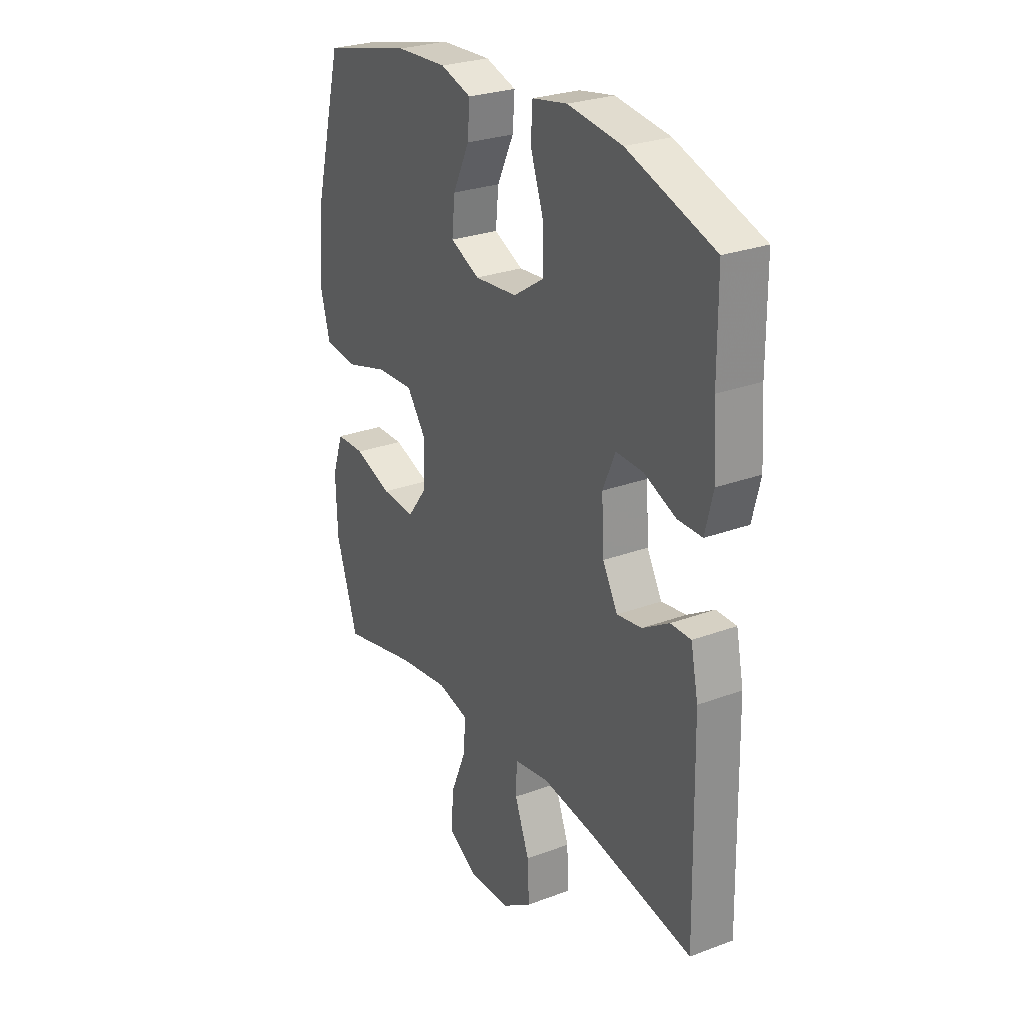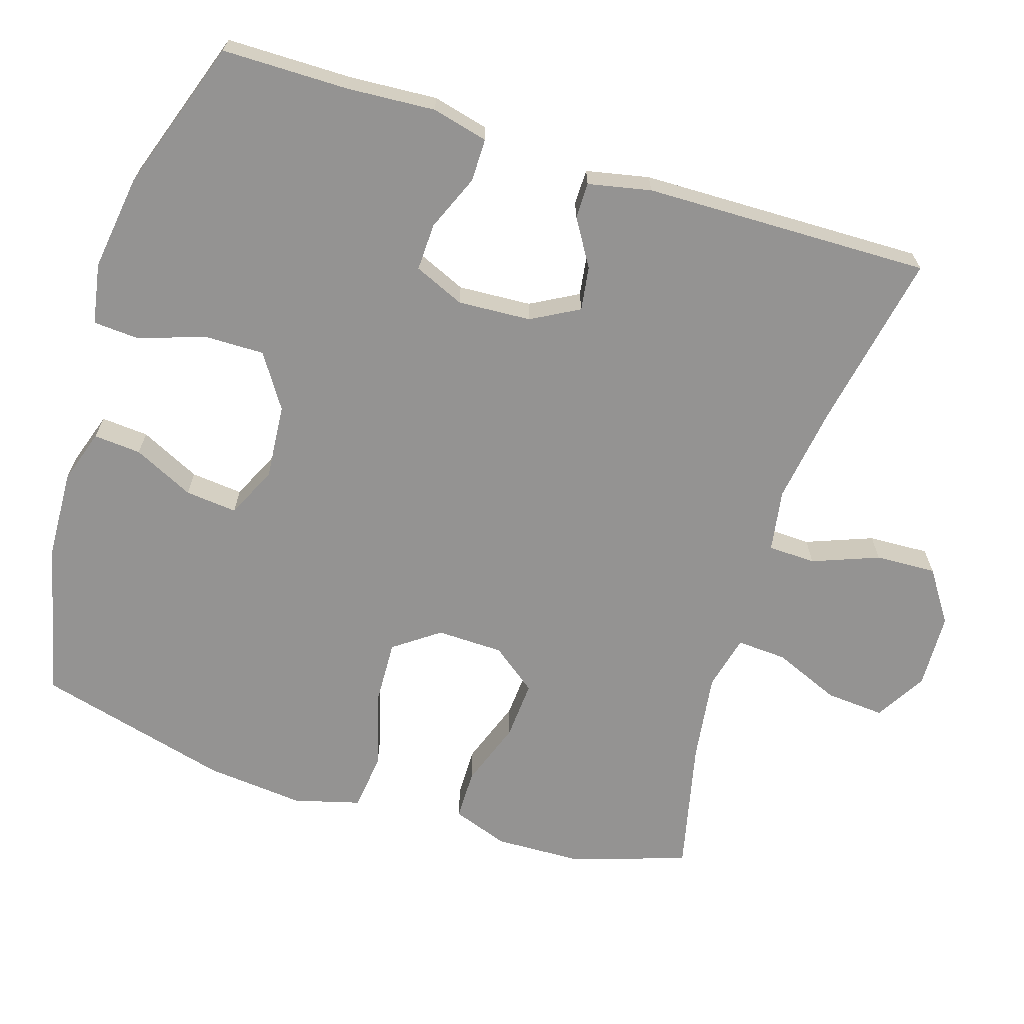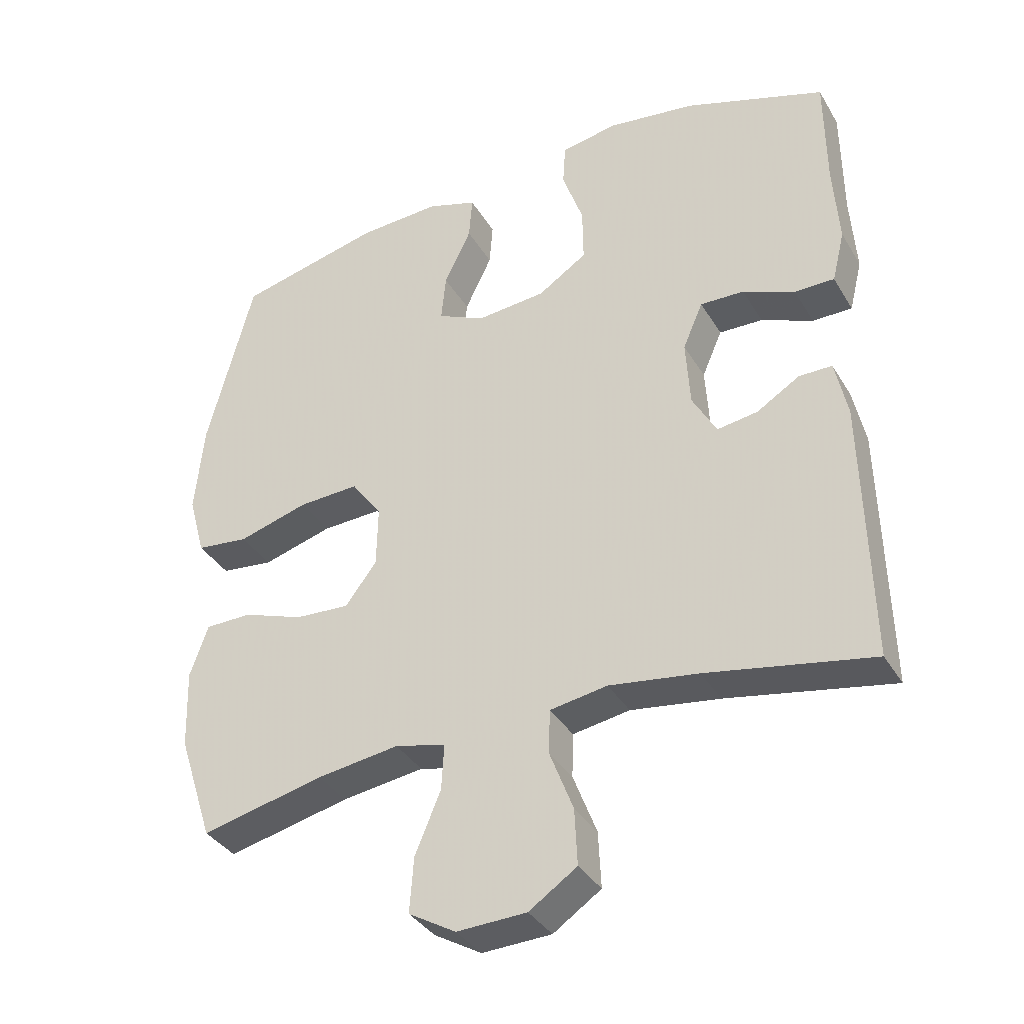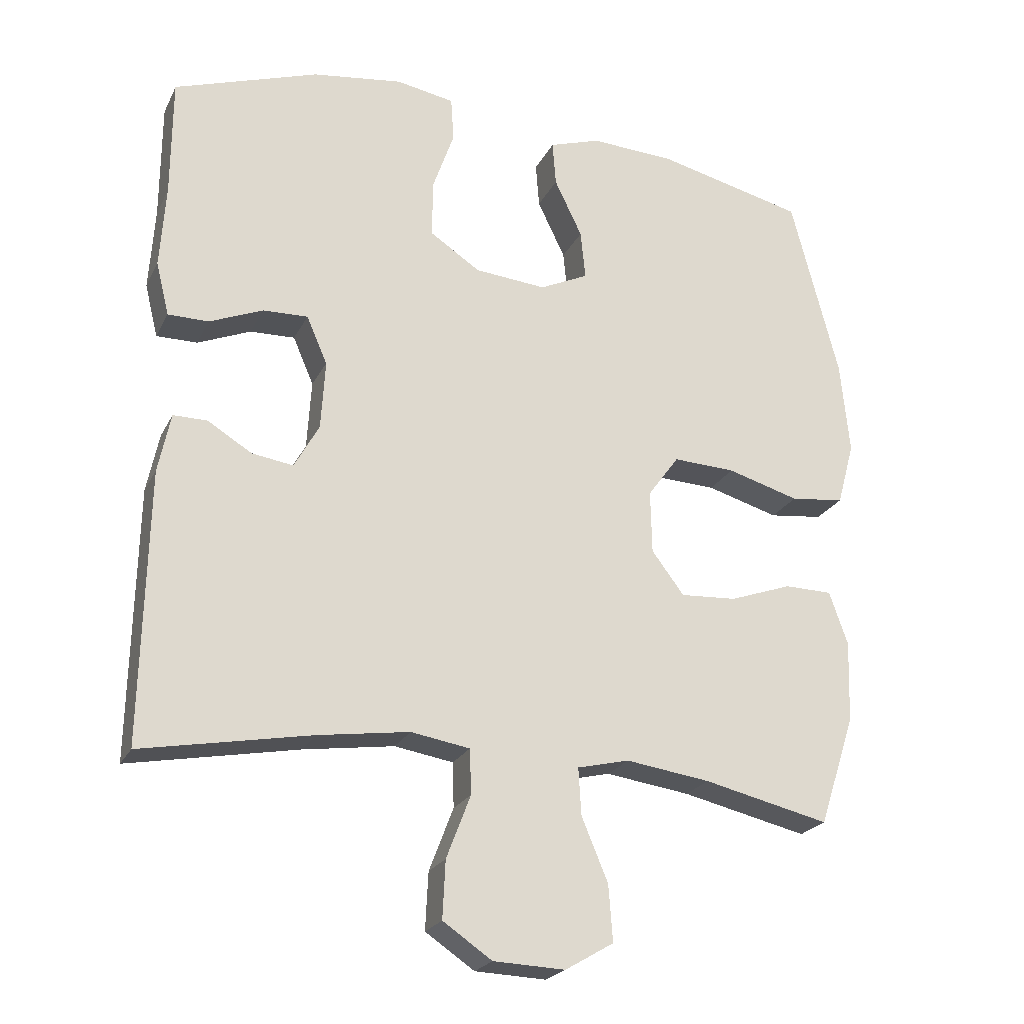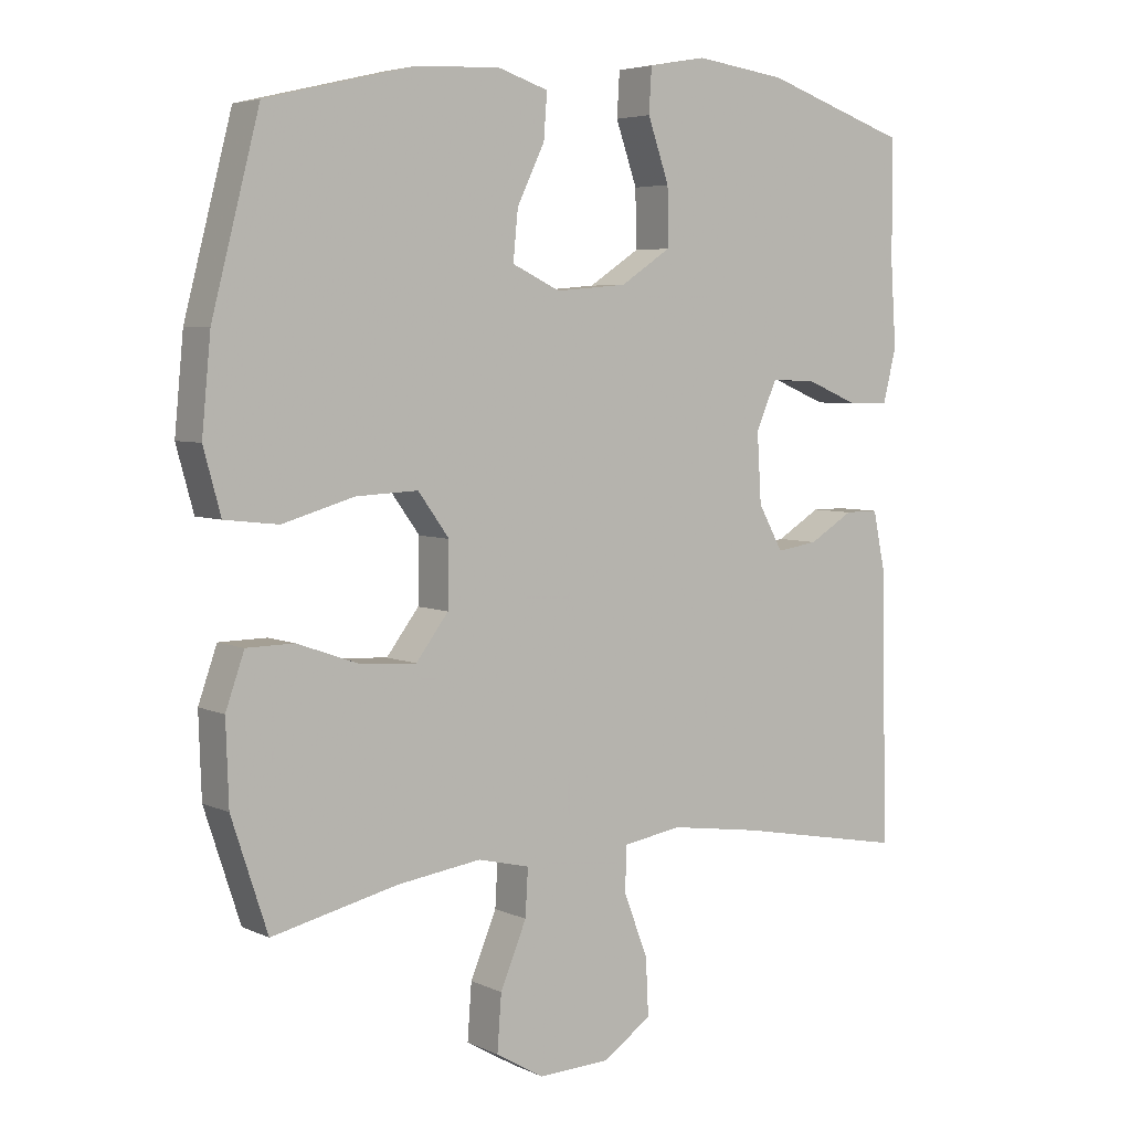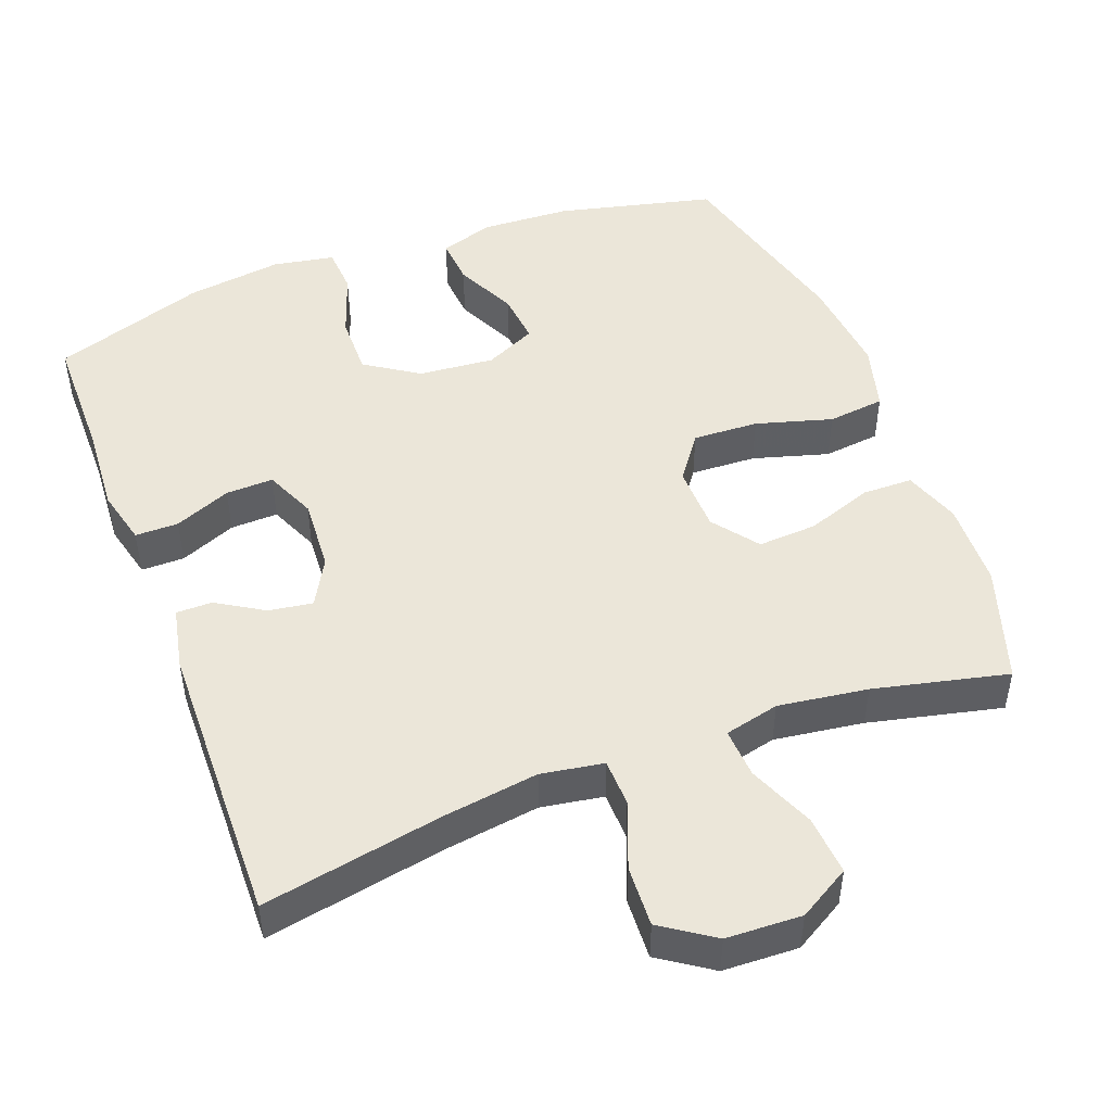
<metadata>
{"format":"obj","ext":"obj","renderer":"f3d","projection":"perspective","resolution":1024,"background":"white","views":[{"elev":27.0,"azim":59.9,"up":"+Z"},{"elev":-66.8,"azim":72.4,"up":"+Y"},{"elev":-36.2,"azim":27.3,"up":"+Z"},{"elev":-22.8,"azim":159.1,"up":"+Z"},{"elev":5.1,"azim":-35.4,"up":"+Z"},{"elev":48.2,"azim":159.3,"up":"+Y"}]}
</metadata>
<code>
v 0.5 0.07 0.5
v 0.501 0.07 0.327
v 0.509 0.07 0.207
v 0.49 0.07 0.13
v 0.431 0.07 0.13
v 0.354 0.07 0.162
v 0.289 0.07 0.164
v 0.259 0.07 0.095
v 0.265 0.07 -0.005
v 0.301 0.07 -0.07
v 0.361 0.07 -0.061
v 0.425 0.07 -0.022
v 0.474 0.07 -0.022
v 0.492 0.07 -0.108
v 0.5 0.07 -0.5
v 0.255 0.07 -0.454
v 0.123 0.07 -0.435
v 0.038 0.07 -0.449
v 0.036 0.07 -0.514
v 0.071 0.07 -0.605
v 0.075 0.07 -0.688
v 0.004 0.07 -0.736
v -0.099 0.07 -0.74
v -0.169 0.07 -0.699
v -0.163 0.07 -0.618
v -0.125 0.07 -0.527
v -0.121 0.07 -0.459
v -0.196 0.07 -0.441
v -0.318 0.07 -0.458
v -0.5 0.07 -0.5
v -0.552 0.07 -0.341
v -0.556 0.07 -0.223
v -0.529 0.07 -0.146
v -0.46 0.07 -0.145
v -0.37 0.07 -0.177
v -0.289 0.07 -0.182
v -0.242 0.07 -0.12
v -0.24 0.07 -0.029
v -0.285 0.07 0.033
v -0.375 0.07 0.029
v -0.479 0.07 -0.001
v -0.557 0.07 0.008
v -0.582 0.07 0.099
v -0.569 0.07 0.234
v -0.5 0.07 0.5
v -0.286 0.07 0.551
v -0.164 0.07 0.557
v -0.09 0.07 0.533
v -0.095 0.07 0.468
v -0.135 0.07 0.385
v -0.142 0.07 0.314
v -0.072 0.07 0.281
v 0.031 0.07 0.29
v 0.104 0.07 0.338
v 0.103 0.07 0.421
v 0.072 0.07 0.51
v 0.076 0.07 0.574
v 0.16 0.07 0.589
v 0.291 0.07 0.571
v 0.5 0 0.5
v 0.501 0 0.327
v 0.509 0 0.207
v 0.49 0 0.13
v 0.431 0 0.13
v 0.354 0 0.162
v 0.289 0 0.164
v 0.259 0 0.095
v 0.265 0 -0.005
v 0.301 0 -0.07
v 0.361 0 -0.061
v 0.425 0 -0.022
v 0.474 0 -0.022
v 0.492 0 -0.108
v 0.5 0 -0.5
v 0.255 0 -0.454
v 0.123 0 -0.435
v 0.038 0 -0.449
v 0.036 0 -0.514
v 0.071 0 -0.605
v 0.075 0 -0.688
v 0.004 0 -0.736
v -0.099 0 -0.74
v -0.169 0 -0.699
v -0.163 0 -0.618
v -0.125 0 -0.527
v -0.121 0 -0.459
v -0.196 0 -0.441
v -0.318 0 -0.458
v -0.5 0 -0.5
v -0.552 0 -0.341
v -0.556 0 -0.223
v -0.529 0 -0.146
v -0.46 0 -0.145
v -0.37 0 -0.177
v -0.289 0 -0.182
v -0.242 0 -0.12
v -0.24 0 -0.029
v -0.285 0 0.033
v -0.375 0 0.029
v -0.479 0 -0.001
v -0.557 0 0.008
v -0.582 0 0.099
v -0.569 0 0.234
v -0.5 0 0.5
v -0.286 0 0.551
v -0.164 0 0.557
v -0.09 0 0.533
v -0.095 0 0.468
v -0.135 0 0.385
v -0.142 0 0.314
v -0.072 0 0.281
v 0.031 0 0.29
v 0.104 0 0.338
v 0.103 0 0.421
v 0.072 0 0.51
v 0.076 0 0.574
v 0.16 0 0.589
v 0.291 0 0.571
f 59 1 2
f 58 59 2
f 57 58 2
f 56 57 2
f 55 56 2
f 4 5 6
f 3 4 6
f 2 3 6
f 55 2 6
f 54 55 6
f 53 54 6 7
f 52 53 7 8
f 51 52 8 9
f 48 49 50
f 47 48 50
f 46 47 50
f 45 46 50
f 44 45 50
f 43 44 50
f 42 43 50
f 41 42 50
f 40 41 50
f 39 40 50 51
f 51 9 10
f 39 51 10
f 38 39 10
f 33 34 35
f 32 33 35
f 31 32 35
f 30 31 35
f 29 30 35
f 28 29 35 36
f 27 28 36 37
f 24 25 26
f 23 24 26
f 22 23 26
f 21 22 26
f 20 21 26
f 19 20 26
f 18 19 26 27
f 37 38 10
f 27 37 10
f 18 27 10
f 17 18 10
f 14 15 16
f 13 14 16
f 12 13 16
f 11 12 16
f 10 11 16 17
f 61 60 118
f 61 118 117
f 61 117 116
f 61 116 115
f 61 115 114
f 65 64 63
f 65 63 62
f 65 62 61
f 65 61 114
f 65 114 113
f 66 65 113 112
f 67 66 112 111
f 68 67 111 110
f 109 108 107
f 109 107 106
f 109 106 105
f 109 105 104
f 109 104 103
f 109 103 102
f 109 102 101
f 109 101 100
f 109 100 99
f 110 109 99 98
f 69 68 110
f 69 110 98
f 69 98 97
f 94 93 92
f 94 92 91
f 94 91 90
f 94 90 89
f 94 89 88
f 95 94 88 87
f 96 95 87 86
f 85 84 83
f 85 83 82
f 85 82 81
f 85 81 80
f 85 80 79
f 85 79 78
f 86 85 78 77
f 69 97 96
f 69 96 86
f 69 86 77
f 69 77 76
f 75 74 73
f 75 73 72
f 75 72 71
f 75 71 70
f 76 75 70 69
f 1 60 61 2
f 2 61 62 3
f 3 62 63 4
f 4 63 64 5
f 5 64 65 6
f 6 65 66 7
f 7 66 67 8
f 8 67 68 9
f 9 68 69 10
f 10 69 70 11
f 11 70 71 12
f 12 71 72 13
f 13 72 73 14
f 14 73 74 15
f 15 74 75 16
f 16 75 76 17
f 17 76 77 18
f 18 77 78 19
f 19 78 79 20
f 20 79 80 21
f 21 80 81 22
f 22 81 82 23
f 23 82 83 24
f 24 83 84 25
f 25 84 85 26
f 26 85 86 27
f 27 86 87 28
f 28 87 88 29
f 29 88 89 30
f 30 89 90 31
f 31 90 91 32
f 32 91 92 33
f 33 92 93 34
f 34 93 94 35
f 35 94 95 36
f 36 95 96 37
f 37 96 97 38
f 38 97 98 39
f 39 98 99 40
f 40 99 100 41
f 41 100 101 42
f 42 101 102 43
f 43 102 103 44
f 44 103 104 45
f 45 104 105 46
f 46 105 106 47
f 47 106 107 48
f 48 107 108 49
f 49 108 109 50
f 50 109 110 51
f 51 110 111 52
f 52 111 112 53
f 53 112 113 54
f 54 113 114 55
f 55 114 115 56
f 56 115 116 57
f 57 116 117 58
f 58 117 118 59
f 59 118 60 1

</code>
